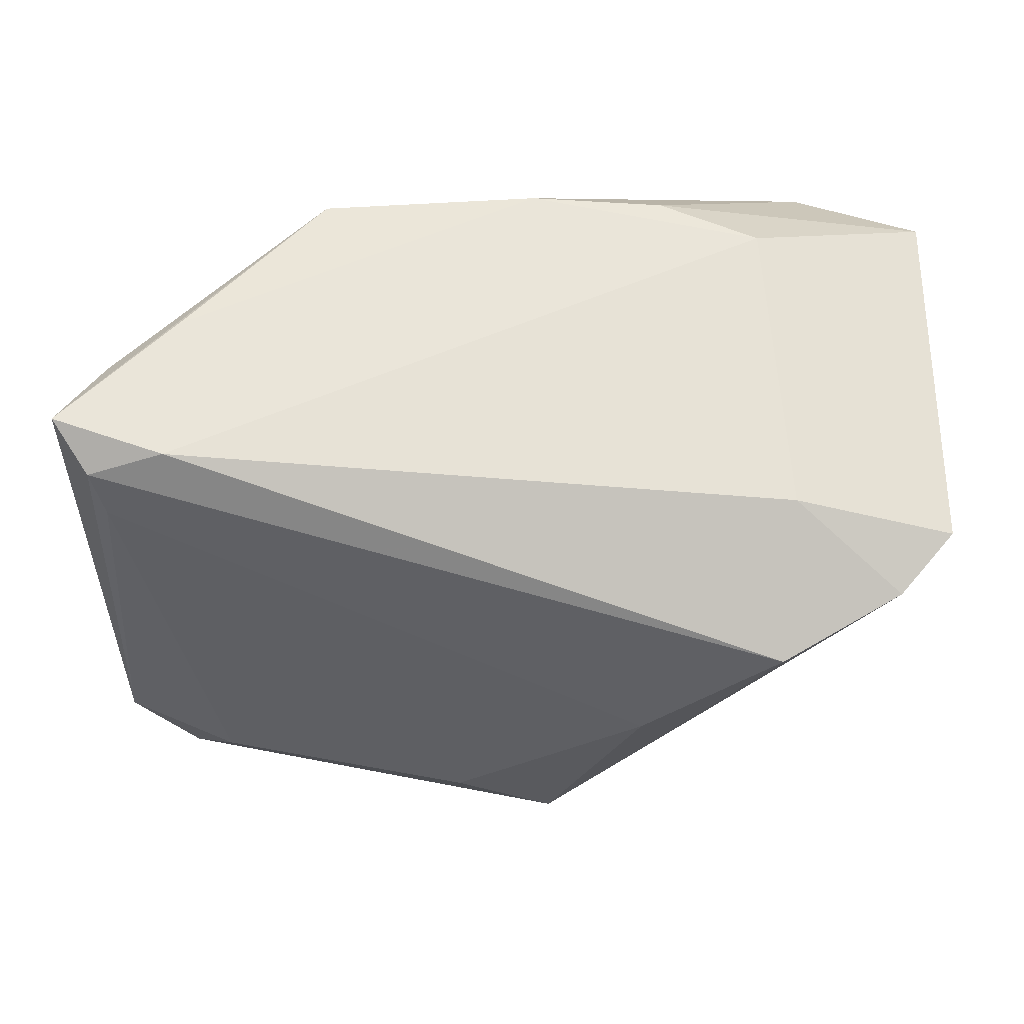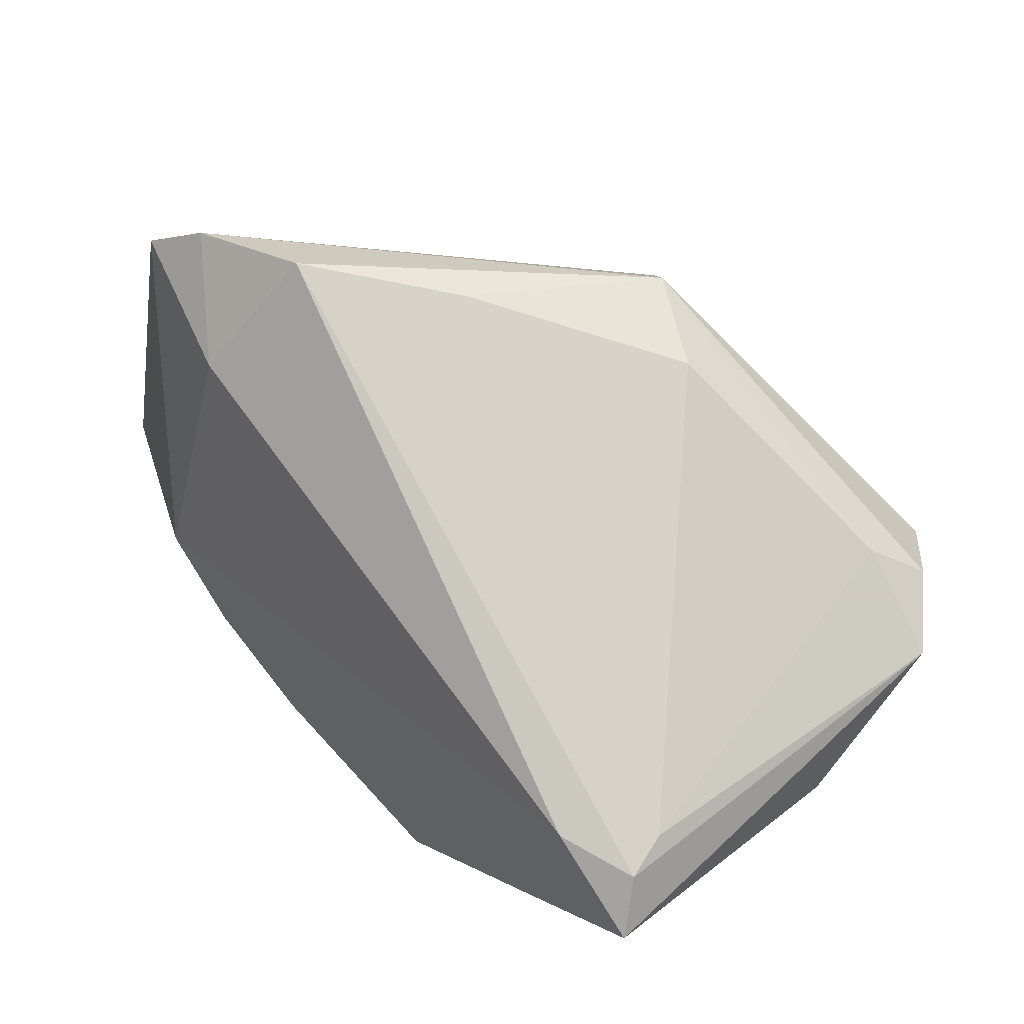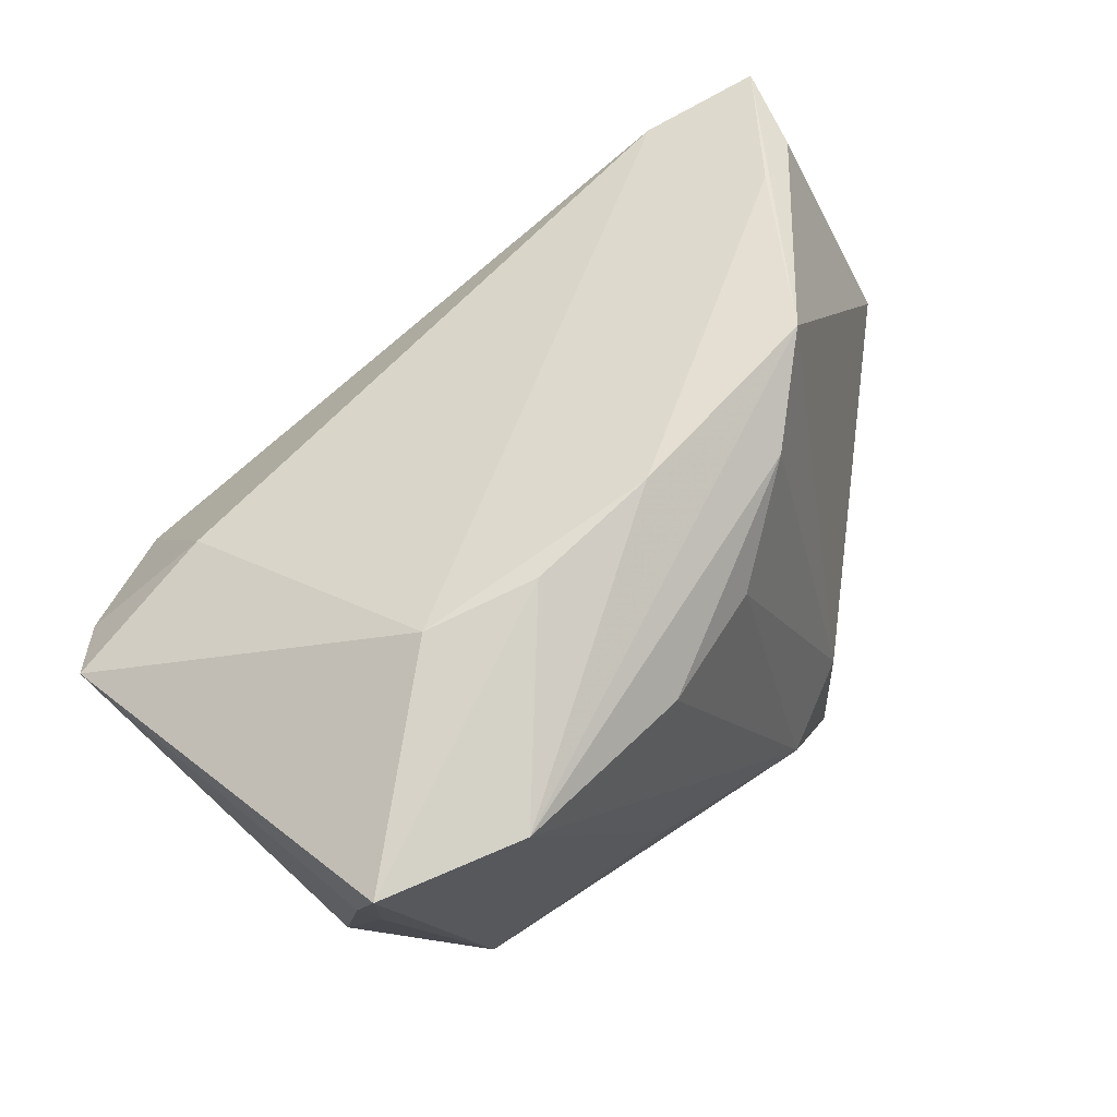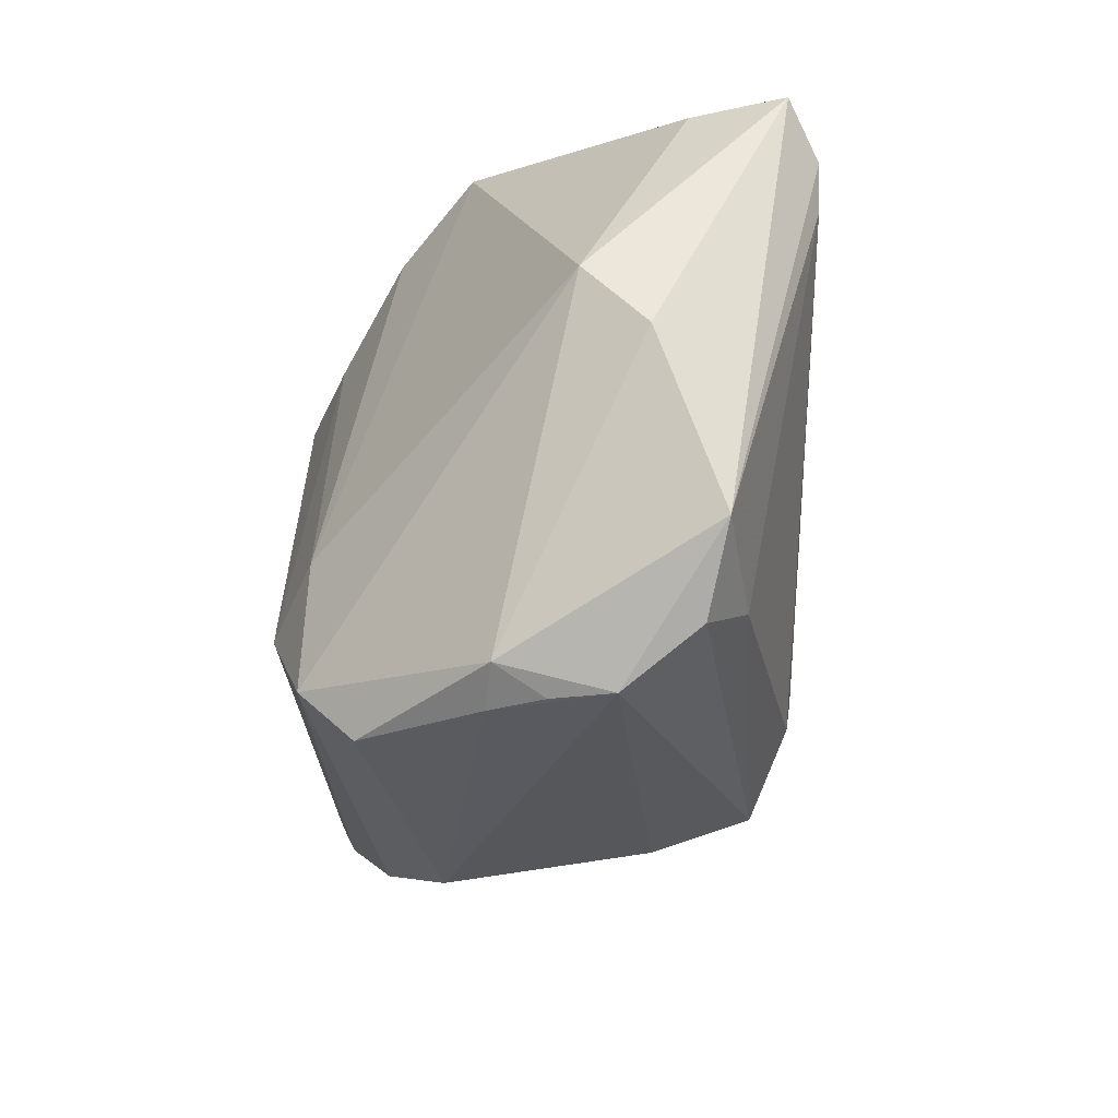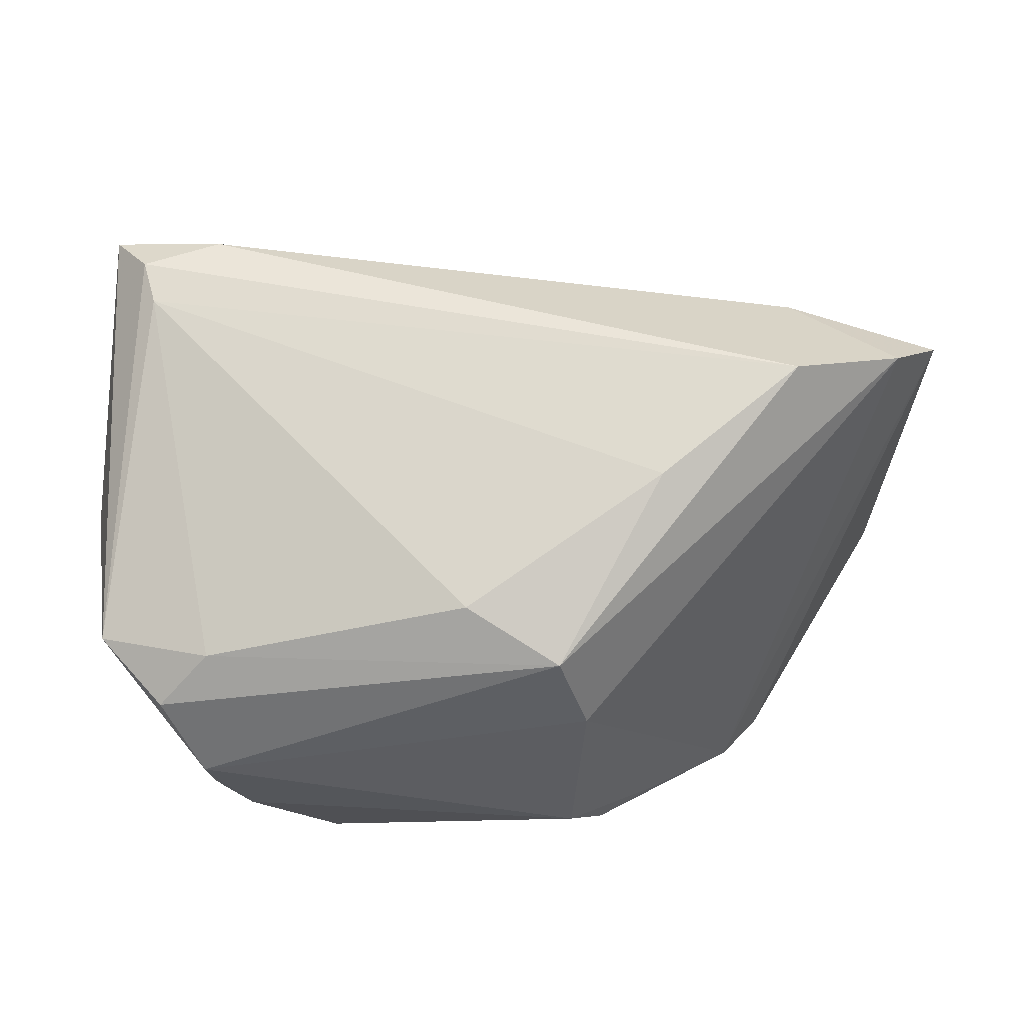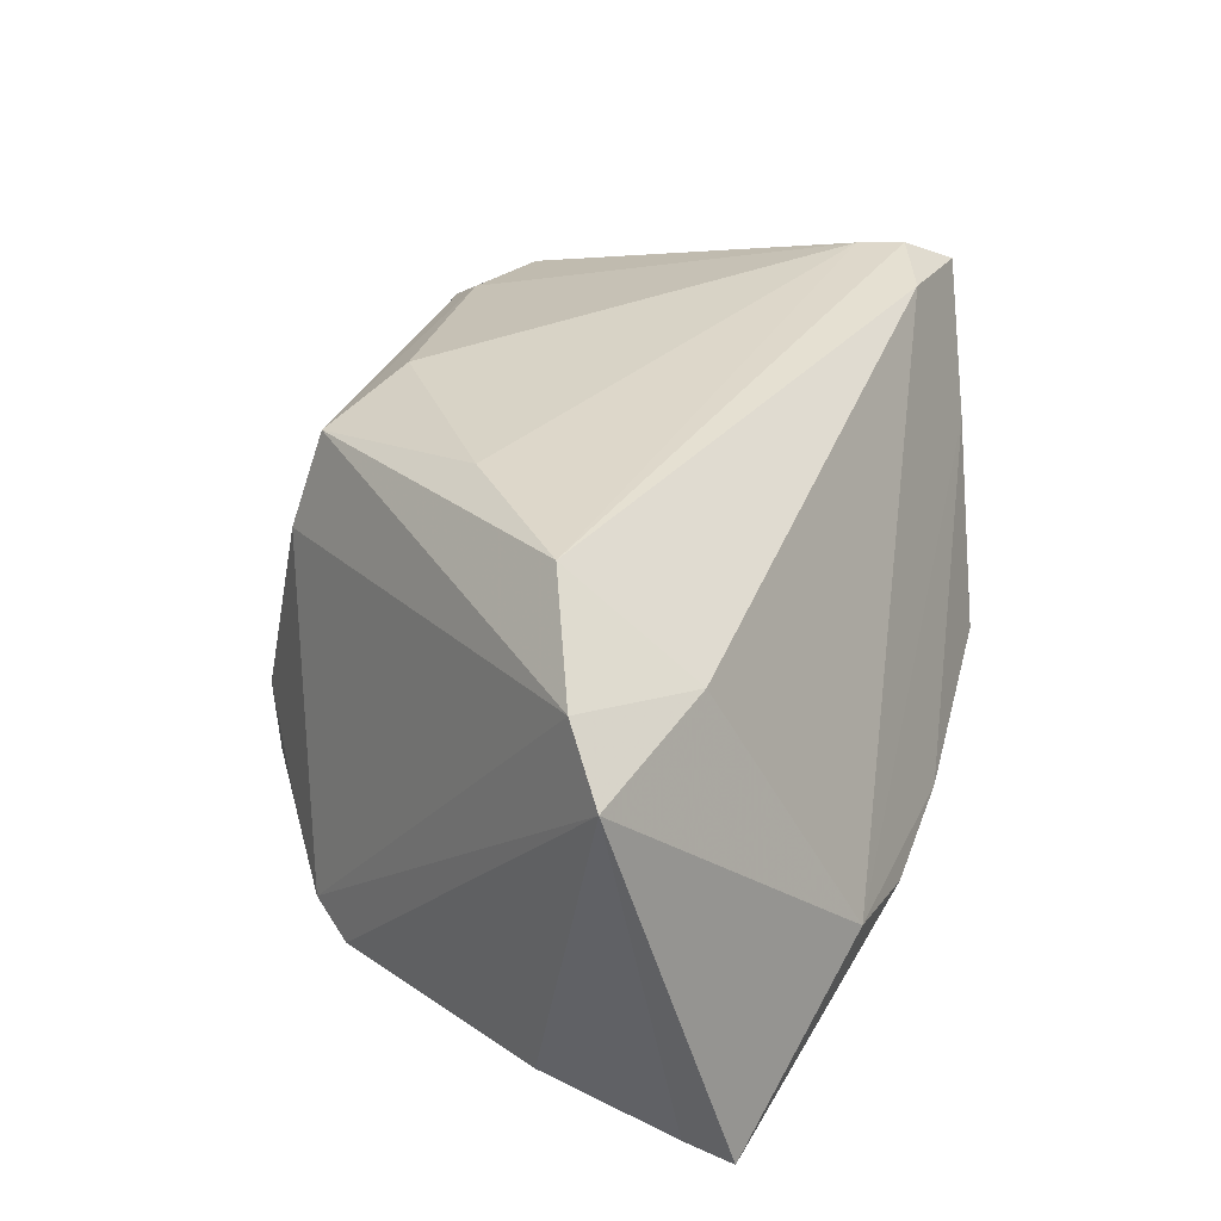
<metadata>
{"format":"obj","ext":"obj","renderer":"f3d","projection":"perspective","resolution":1024,"background":"white","views":[{"elev":37.9,"azim":4.8,"up":"+Y"},{"elev":75.4,"azim":-130.2,"up":"+Z"},{"elev":61.3,"azim":136.3,"up":"+Y"},{"elev":-31.9,"azim":-93.8,"up":"+Y"},{"elev":64.8,"azim":1.9,"up":"+Z"},{"elev":37.6,"azim":107.2,"up":"+Z"}]}
</metadata>
<code>
v 0.05772 0.02631 -0.02746
v -0.04077 -0.03198 0.01887
v -0.005202 -0.02773 0.02869
v 0.007504 -0.03434 0.02535
v 0.02261 -0.03551 -0.02164
v -0.02729 0.042 -0.01337
v 0.05706 0.03255 -0.03014
v 0.01367 -0.01251 -0.03451
v -0.02238 -0.03383 -0.03256
v -0.04461 0.03568 0.008051
v 0.001639 0.04324 -0.01658
v 0.01377 0.0284 -0.03459
v 0.0206 -0.009526 0.03389
v 0.03405 -0.02795 -0.02645
v 0.05657 0.008534 -0.02247
v 0.03896 -0.02213 -0.02828
v -0.002626 0.02749 -0.0301
v 0.03934 0.03307 -0.03655
v 0.05393 0.01214 0.02881
v -0.05181 0.0184 0.02809
v -0.02554 -0.04174 -0.02547
v 0.06038 0.01745 0.02212
v -0.01561 0.03622 -0.02245
v 0.01154 -0.03752 0.01292
v -0.02242 -0.01591 -0.03194
v -0.01075 -0.02061 -0.03655
v -0.04735 -0.03719 0.01311
v 0.03876 0.005992 0.03655
v -0.05605 -0.02845 0.01506
v 0.01023 -0.04324 -0.01407
v -0.04183 -0.04324 0.003782
v 0.01949 0.04266 -0.01709
v 0.03313 0.04081 -0.01235
v -0.05375 0.02447 0.02812
v -0.06038 -0.005997 0.006378
v -0.03669 -0.04324 -0.01076
v -0.04339 0.02838 0.02787
v -0.05882 0.03029 0.0239
v -0.04247 -0.04017 -0.01037
v -0.05387 0.03073 0.01234
v -0.0592 0.002624 -0.001598
v 0.01483 -0.04042 -0.02117
v 0.05523 0.02025 -0.02826
v 0.03939 0.02294 0.02374
v -0.03986 -0.04317 -0.003926
f 42 9 14
f 15 1 22
f 16 8 18
f 14 9 16
f 22 14 16
f 16 15 22
f 19 14 22
f 19 24 14
f 6 38 10
f 9 25 26
f 18 8 26
f 26 16 9
f 8 16 26
f 30 24 31
f 7 16 18
f 22 1 7
f 7 33 22
f 13 20 3
f 20 2 3
f 29 2 20
f 29 38 35
f 35 39 29
f 29 39 31
f 28 20 13
f 10 33 11
f 11 6 10
f 18 6 11
f 17 26 25
f 41 6 25
f 41 25 9
f 9 39 41
f 35 38 41
f 41 39 35
f 5 42 14
f 5 30 42
f 14 24 5
f 24 30 5
f 9 42 21
f 42 30 21
f 21 39 9
f 43 7 1
f 16 7 43
f 1 15 43
f 15 16 43
f 13 3 4
f 4 28 13
f 31 24 4
f 24 19 4
f 19 28 4
f 4 3 2
f 34 29 20
f 38 29 34
f 20 28 34
f 44 28 19
f 22 33 44
f 44 19 22
f 18 11 32
f 32 11 33
f 32 7 18
f 33 7 32
f 25 6 23
f 23 17 25
f 23 6 18
f 18 26 12
f 26 17 12
f 12 23 18
f 17 23 12
f 38 6 40
f 40 41 38
f 6 41 40
f 36 30 31
f 36 21 30
f 39 21 36
f 31 4 27
f 27 4 2
f 27 29 31
f 2 29 27
f 37 34 28
f 28 44 37
f 38 34 37
f 37 44 33
f 37 33 10
f 10 38 37
f 31 39 45
f 45 36 31
f 39 36 45

</code>
